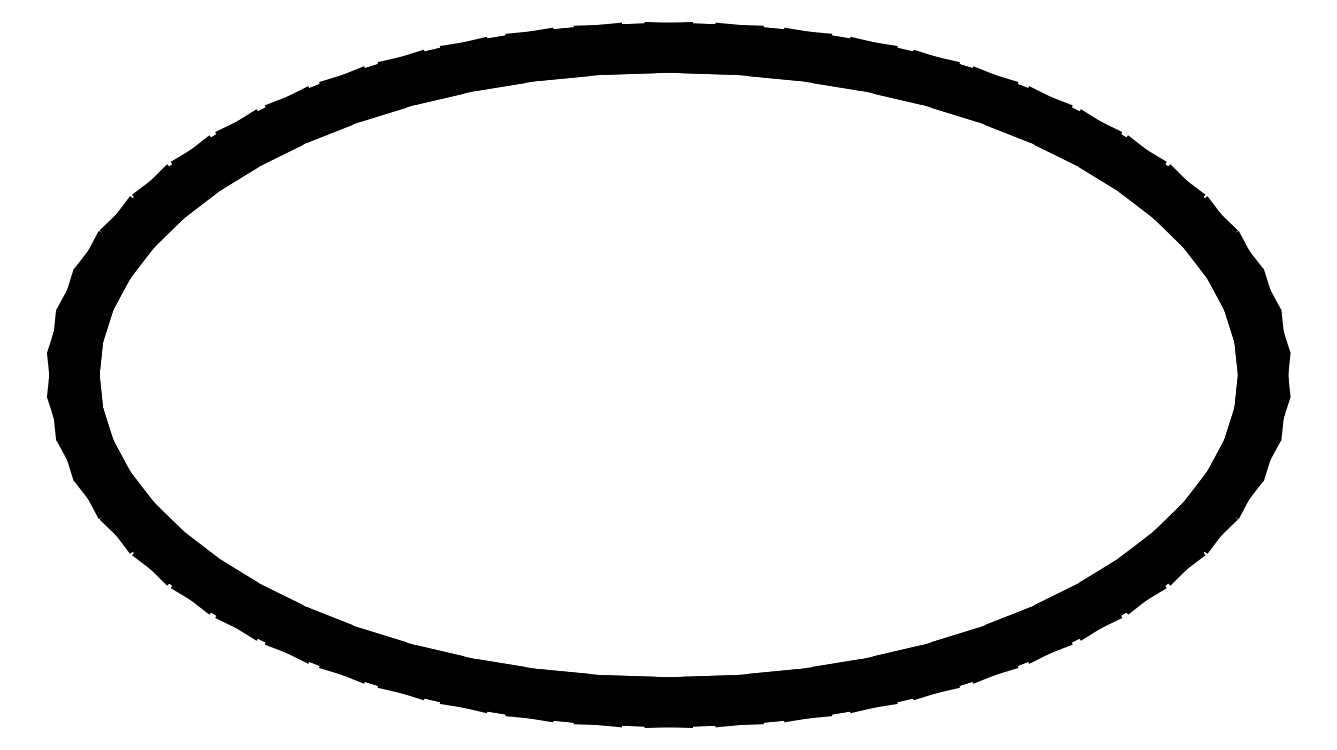
<metadata>
{"format":"dxf","ext":"dxf","renderer":"ezdxf+matplotlib","layout":"modelspace","background":"white","min_lineweight":24,"dpi":150}
</metadata>
<code>
0
SECTION
2
ENTITIES
0
LINE
8
0
10
2.22e-16
20
-1.083
30
0
11
0.128
21
-1.079
31
0
0
LINE
8
0
10
0.128
20
-1.079
30
0
11
0.2293
21
-1.076
31
0
0
LINE
8
0
10
0.2293
20
-1.076
30
0
11
0.353
21
-1.064
31
0
0
LINE
8
0
10
0.353
20
-1.064
30
0
11
0.4509
21
-1.055
31
0
0
LINE
8
0
10
0.4509
20
-1.055
30
0
11
0.5694
21
-1.035
31
0
0
LINE
8
0
10
0.5694
20
-1.035
30
0
11
0.6632
21
-1.02
31
0
0
LINE
8
0
10
0.6632
20
-1.02
30
0
11
0.7758
21
-0.9935
31
0
0
LINE
8
0
10
0.7758
20
-0.9935
30
0
11
0.8649
21
-0.9732
31
0
0
LINE
8
0
10
0.8649
20
-0.9732
30
0
11
0.9707
21
-0.94
31
0
0
LINE
8
0
10
0.9707
20
-0.94
30
0
11
1.054
21
-0.9146
31
0
0
LINE
8
0
10
1.054
20
-0.9146
30
0
11
1.153
21
-0.8753
31
0
0
LINE
8
0
10
1.153
20
-0.8753
30
0
11
1.23
21
-0.8452
31
0
0
LINE
8
0
10
1.23
20
-0.8452
30
0
11
1.32
21
-0.8003
31
0
0
LINE
8
0
10
1.32
20
-0.8003
30
0
11
1.391
21
-0.7659
31
0
0
LINE
8
0
10
1.391
20
-0.7659
30
0
11
1.471
21
-0.7158
31
0
0
LINE
8
0
10
1.471
20
-0.7158
30
0
11
1.535
21
-0.6774
31
0
0
LINE
8
0
10
1.535
20
-0.6774
30
0
11
1.605
21
-0.6226
31
0
0
LINE
8
0
10
1.605
20
-0.6226
30
0
11
1.661
21
-0.5806
31
0
0
LINE
8
0
10
1.661
20
-0.5806
30
0
11
1.72
21
-0.5215
31
0
0
LINE
8
0
10
1.72
20
-0.5215
30
0
11
1.767
21
-0.4763
31
0
0
LINE
8
0
10
1.767
20
-0.4763
30
0
11
1.815
21
-0.4133
31
0
0
LINE
8
0
10
1.815
20
-0.4133
30
0
11
1.853
21
-0.3652
31
0
0
LINE
8
0
10
1.853
20
-0.3652
30
0
11
1.888
21
-0.299
31
0
0
LINE
8
0
10
1.888
20
-0.299
30
0
11
1.915
21
-0.2483
31
0
0
LINE
8
0
10
1.915
20
-0.2483
30
0
11
1.937
21
-0.1792
31
0
0
LINE
8
0
10
1.937
20
-0.1792
30
0
11
1.954
21
-0.1263
31
0
0
LINE
8
0
10
1.954
20
-0.1263
30
0
11
1.961
21
-0.05473
31
0
0
LINE
8
0
10
1.961
20
-0.05473
30
0
11
1.967
21
8e-11
31
0
0
LINE
8
0
10
1.967
20
8e-11
30
0
11
1.961
21
0.05473
31
0
0
LINE
8
0
10
1.961
20
0.05473
30
0
11
1.954
21
0.1263
31
0
0
LINE
8
0
10
1.954
20
0.1263
30
0
11
1.937
21
0.1792
31
0
0
LINE
8
0
10
1.937
20
0.1792
30
0
11
1.915
21
0.2483
31
0
0
LINE
8
0
10
1.915
20
0.2483
30
0
11
1.888
21
0.299
31
0
0
LINE
8
0
10
1.888
20
0.299
30
0
11
1.853
21
0.3652
31
0
0
LINE
8
0
10
1.853
20
0.3652
30
0
11
1.815
21
0.4133
31
0
0
LINE
8
0
10
1.815
20
0.4133
30
0
11
1.767
21
0.4763
31
0
0
LINE
8
0
10
1.767
20
0.4763
30
0
11
1.72
21
0.5215
31
0
0
LINE
8
0
10
1.72
20
0.5215
30
0
11
1.661
21
0.5806
31
0
0
LINE
8
0
10
1.661
20
0.5806
30
0
11
1.605
21
0.6226
31
0
0
LINE
8
0
10
1.605
20
0.6226
30
0
11
1.535
21
0.6774
31
0
0
LINE
8
0
10
1.535
20
0.6774
30
0
11
1.471
21
0.7158
31
0
0
LINE
8
0
10
1.471
20
0.7158
30
0
11
1.391
21
0.7659
31
0
0
LINE
8
0
10
1.391
20
0.7659
30
0
11
1.32
21
0.8003
31
0
0
LINE
8
0
10
1.32
20
0.8003
30
0
11
1.23
21
0.8452
31
0
0
LINE
8
0
10
1.23
20
0.8452
30
0
11
1.153
21
0.8753
31
0
0
LINE
8
0
10
1.153
20
0.8753
30
0
11
1.054
21
0.9146
31
0
0
LINE
8
0
10
1.054
20
0.9146
30
0
11
0.9707
21
0.94
31
0
0
LINE
8
0
10
0.9707
20
0.94
30
0
11
0.8649
21
0.9732
31
0
0
LINE
8
0
10
0.8649
20
0.9732
30
0
11
0.7758
21
0.9935
31
0
0
LINE
8
0
10
0.7758
20
0.9935
30
0
11
0.6632
21
1.02
31
0
0
LINE
8
0
10
0.6632
20
1.02
30
0
11
0.5694
21
1.035
31
0
0
LINE
8
0
10
0.5694
20
1.035
30
0
11
0.4509
21
1.055
31
0
0
LINE
8
0
10
0.4509
20
1.055
30
0
11
0.353
21
1.064
31
0
0
LINE
8
0
10
0.353
20
1.064
30
0
11
0.2293
21
1.076
31
0
0
LINE
8
0
10
0.2293
20
1.076
30
0
11
0.128
21
1.079
31
0
0
LINE
8
0
10
0.128
20
1.079
30
0
11
0
21
1.083
31
0
0
LINE
8
0
10
0
20
1.083
30
0
11
-0.128
21
1.079
31
0
0
LINE
8
0
10
-0.128
20
1.079
30
0
11
-0.2293
21
1.076
31
0
0
LINE
8
0
10
-0.2293
20
1.076
30
0
11
-0.353
21
1.064
31
0
0
LINE
8
0
10
-0.353
20
1.064
30
0
11
-0.4509
21
1.055
31
0
0
LINE
8
0
10
-0.4509
20
1.055
30
0
11
-0.5694
21
1.035
31
0
0
LINE
8
0
10
-0.5694
20
1.035
30
0
11
-0.6632
21
1.02
31
0
0
LINE
8
0
10
-0.6632
20
1.02
30
0
11
-0.7758
21
0.9935
31
0
0
LINE
8
0
10
-0.7758
20
0.9935
30
0
11
-0.8649
21
0.9732
31
0
0
LINE
8
0
10
-0.8649
20
0.9732
30
0
11
-0.9707
21
0.94
31
0
0
LINE
8
0
10
-0.9707
20
0.94
30
0
11
-1.054
21
0.9146
31
0
0
LINE
8
0
10
-1.054
20
0.9146
30
0
11
-1.153
21
0.8753
31
0
0
LINE
8
0
10
-1.153
20
0.8753
30
0
11
-1.23
21
0.8452
31
0
0
LINE
8
0
10
-1.23
20
0.8452
30
0
11
-1.32
21
0.8003
31
0
0
LINE
8
0
10
-1.32
20
0.8003
30
0
11
-1.391
21
0.7659
31
0
0
LINE
8
0
10
-1.391
20
0.7659
30
0
11
-1.471
21
0.7158
31
0
0
LINE
8
0
10
-1.471
20
0.7158
30
0
11
-1.535
21
0.6774
31
0
0
LINE
8
0
10
-1.535
20
0.6774
30
0
11
-1.605
21
0.6226
31
0
0
LINE
8
0
10
-1.605
20
0.6226
30
0
11
-1.661
21
0.5806
31
0
0
LINE
8
0
10
-1.661
20
0.5806
30
0
11
-1.72
21
0.5215
31
0
0
LINE
8
0
10
-1.72
20
0.5215
30
0
11
-1.767
21
0.4763
31
0
0
LINE
8
0
10
-1.767
20
0.4763
30
0
11
-1.815
21
0.4133
31
0
0
LINE
8
0
10
-1.815
20
0.4133
30
0
11
-1.853
21
0.3652
31
0
0
LINE
8
0
10
-1.853
20
0.3652
30
0
11
-1.888
21
0.299
31
0
0
LINE
8
0
10
-1.888
20
0.299
30
0
11
-1.915
21
0.2483
31
0
0
LINE
8
0
10
-1.915
20
0.2483
30
0
11
-1.937
21
0.1792
31
0
0
LINE
8
0
10
-1.937
20
0.1792
30
0
11
-1.954
21
0.1263
31
0
0
LINE
8
0
10
-1.954
20
0.1263
30
0
11
-1.961
21
0.05473
31
0
0
LINE
8
0
10
-1.961
20
0.05473
30
0
11
-1.967
21
8e-11
31
0
0
LINE
8
0
10
-1.967
20
8e-11
30
0
11
-1.961
21
-0.05473
31
0
0
LINE
8
0
10
-1.961
20
-0.05473
30
0
11
-1.954
21
-0.1263
31
0
0
LINE
8
0
10
-1.954
20
-0.1263
30
0
11
-1.937
21
-0.1792
31
0
0
LINE
8
0
10
-1.937
20
-0.1792
30
0
11
-1.915
21
-0.2483
31
0
0
LINE
8
0
10
-1.915
20
-0.2483
30
0
11
-1.888
21
-0.299
31
0
0
LINE
8
0
10
-1.888
20
-0.299
30
0
11
-1.853
21
-0.3652
31
0
0
LINE
8
0
10
-1.853
20
-0.3652
30
0
11
-1.815
21
-0.4133
31
0
0
LINE
8
0
10
-1.815
20
-0.4133
30
0
11
-1.767
21
-0.4763
31
0
0
LINE
8
0
10
-1.767
20
-0.4763
30
0
11
-1.72
21
-0.5215
31
0
0
LINE
8
0
10
-1.72
20
-0.5215
30
0
11
-1.661
21
-0.5806
31
0
0
LINE
8
0
10
-1.661
20
-0.5806
30
0
11
-1.605
21
-0.6226
31
0
0
LINE
8
0
10
-1.605
20
-0.6226
30
0
11
-1.535
21
-0.6774
31
0
0
LINE
8
0
10
-1.535
20
-0.6774
30
0
11
-1.471
21
-0.7158
31
0
0
LINE
8
0
10
-1.471
20
-0.7158
30
0
11
-1.391
21
-0.7659
31
0
0
LINE
8
0
10
-1.391
20
-0.7659
30
0
11
-1.32
21
-0.8003
31
0
0
LINE
8
0
10
-1.32
20
-0.8003
30
0
11
-1.23
21
-0.8452
31
0
0
LINE
8
0
10
-1.23
20
-0.8452
30
0
11
-1.153
21
-0.8753
31
0
0
LINE
8
0
10
-1.153
20
-0.8753
30
0
11
-1.054
21
-0.9146
31
0
0
LINE
8
0
10
-1.054
20
-0.9146
30
0
11
-0.9707
21
-0.94
31
0
0
LINE
8
0
10
-0.9707
20
-0.94
30
0
11
-0.8649
21
-0.9732
31
0
0
LINE
8
0
10
-0.8649
20
-0.9732
30
0
11
-0.7758
21
-0.9935
31
0
0
LINE
8
0
10
-0.7758
20
-0.9935
30
0
11
-0.6632
21
-1.02
31
0
0
LINE
8
0
10
-0.6632
20
-1.02
30
0
11
-0.5694
21
-1.035
31
0
0
LINE
8
0
10
-0.5694
20
-1.035
30
0
11
-0.4509
21
-1.055
31
0
0
LINE
8
0
10
-0.4509
20
-1.055
30
0
11
-0.353
21
-1.064
31
0
0
LINE
8
0
10
-0.353
20
-1.064
30
0
11
-0.2293
21
-1.076
31
0
0
LINE
8
0
10
-0.2293
20
-1.076
30
0
11
-0.128
21
-1.079
31
0
0
LINE
8
0
10
-0.128
20
-1.079
30
0
11
2.22e-16
21
-1.083
31
0
0
ENDSEC
0
EOF

</code>
